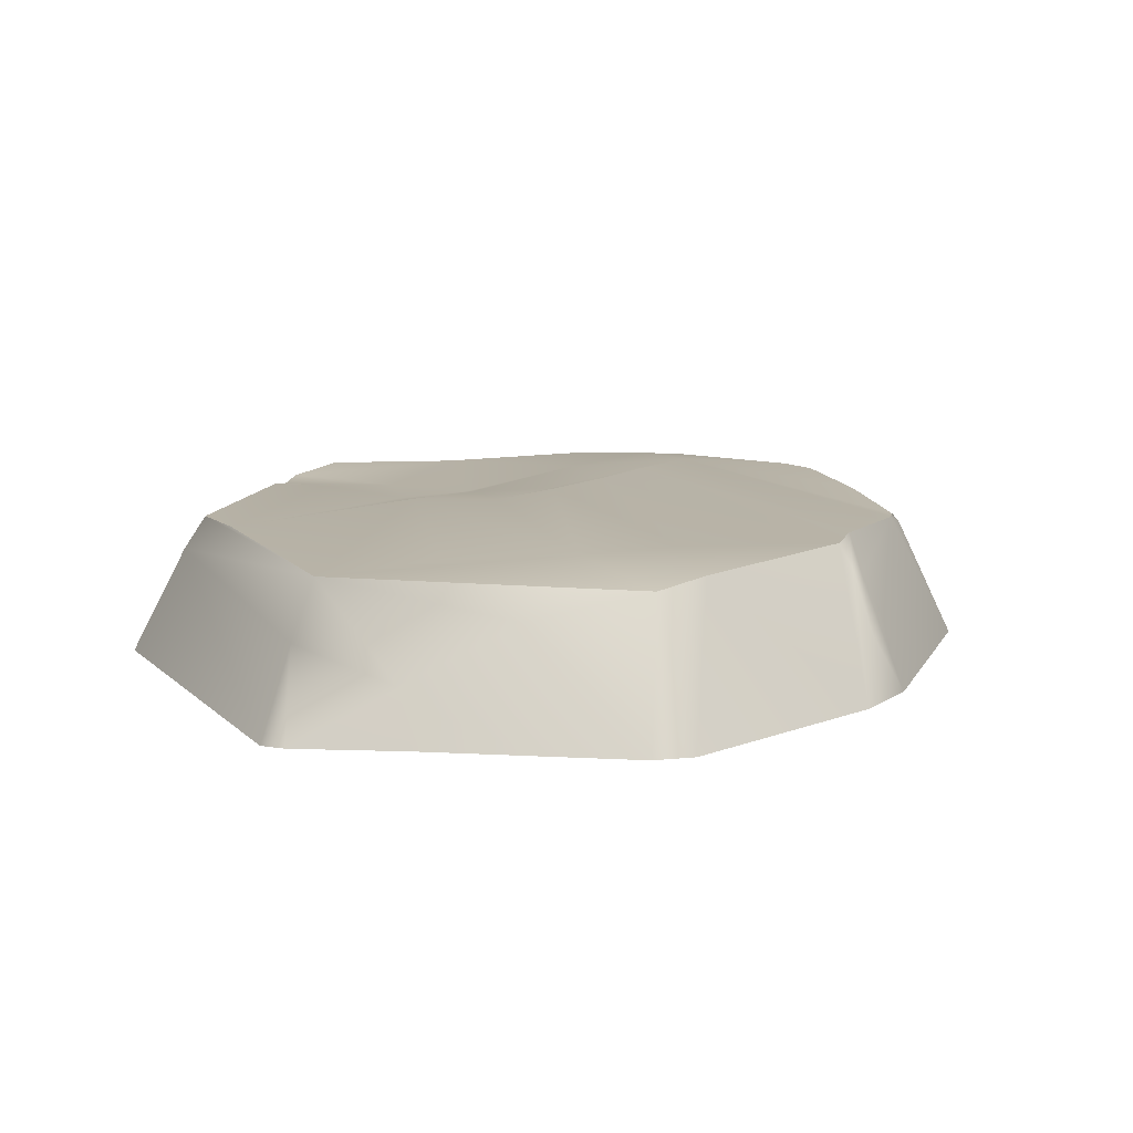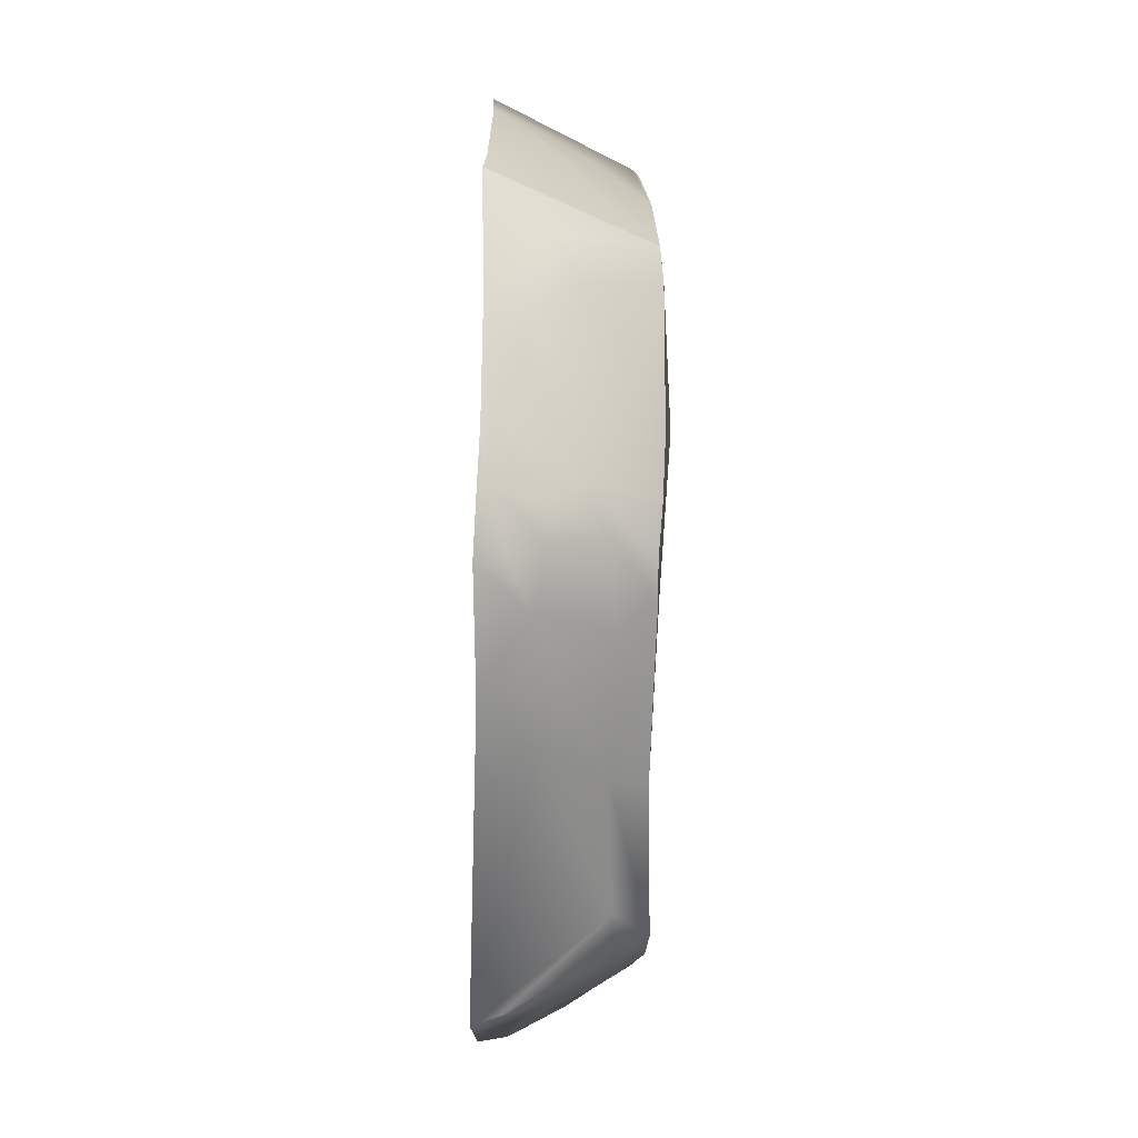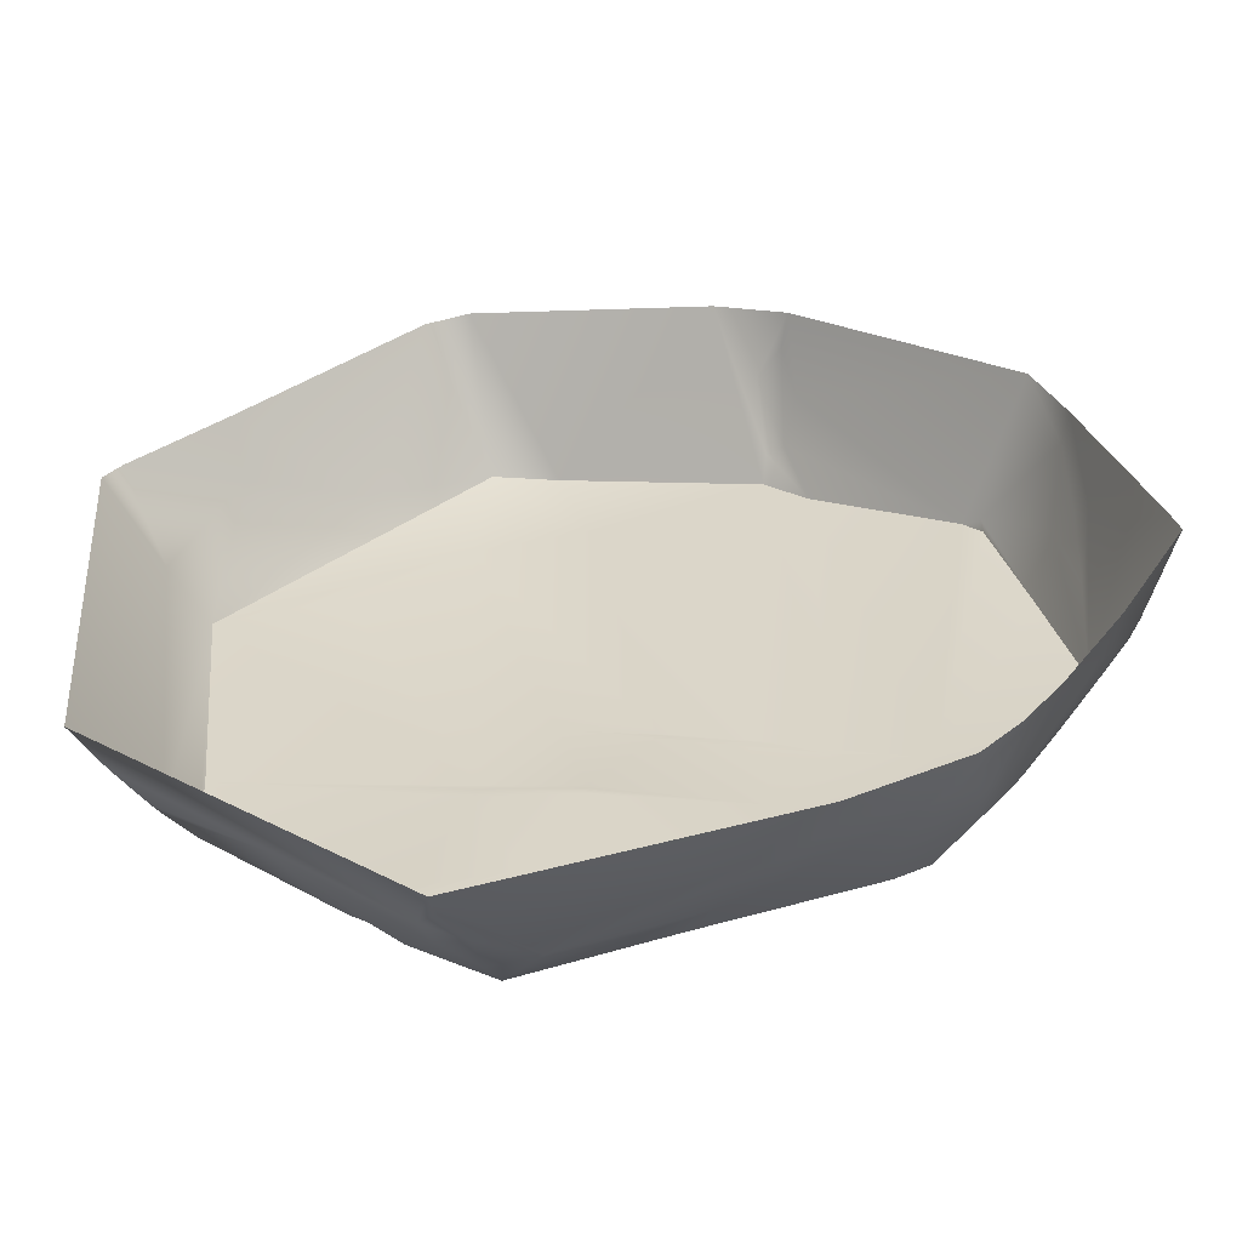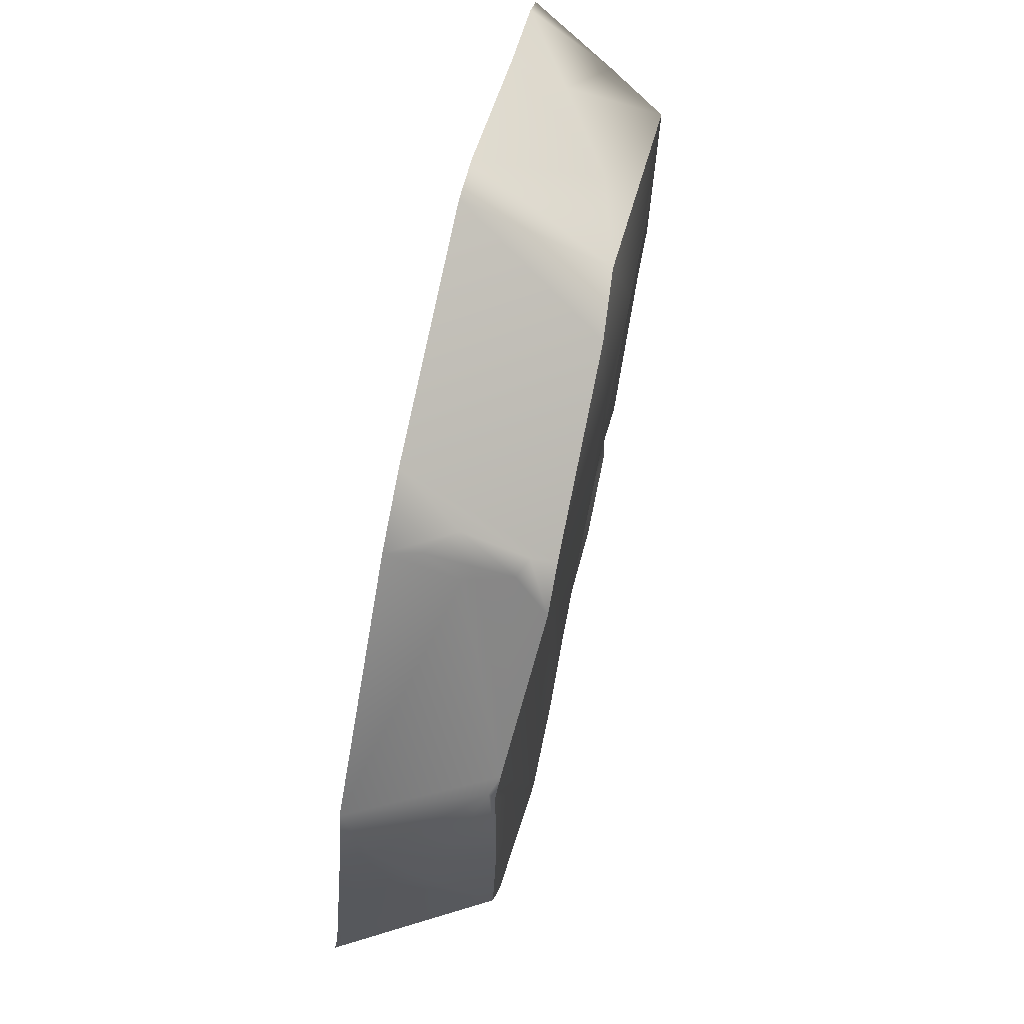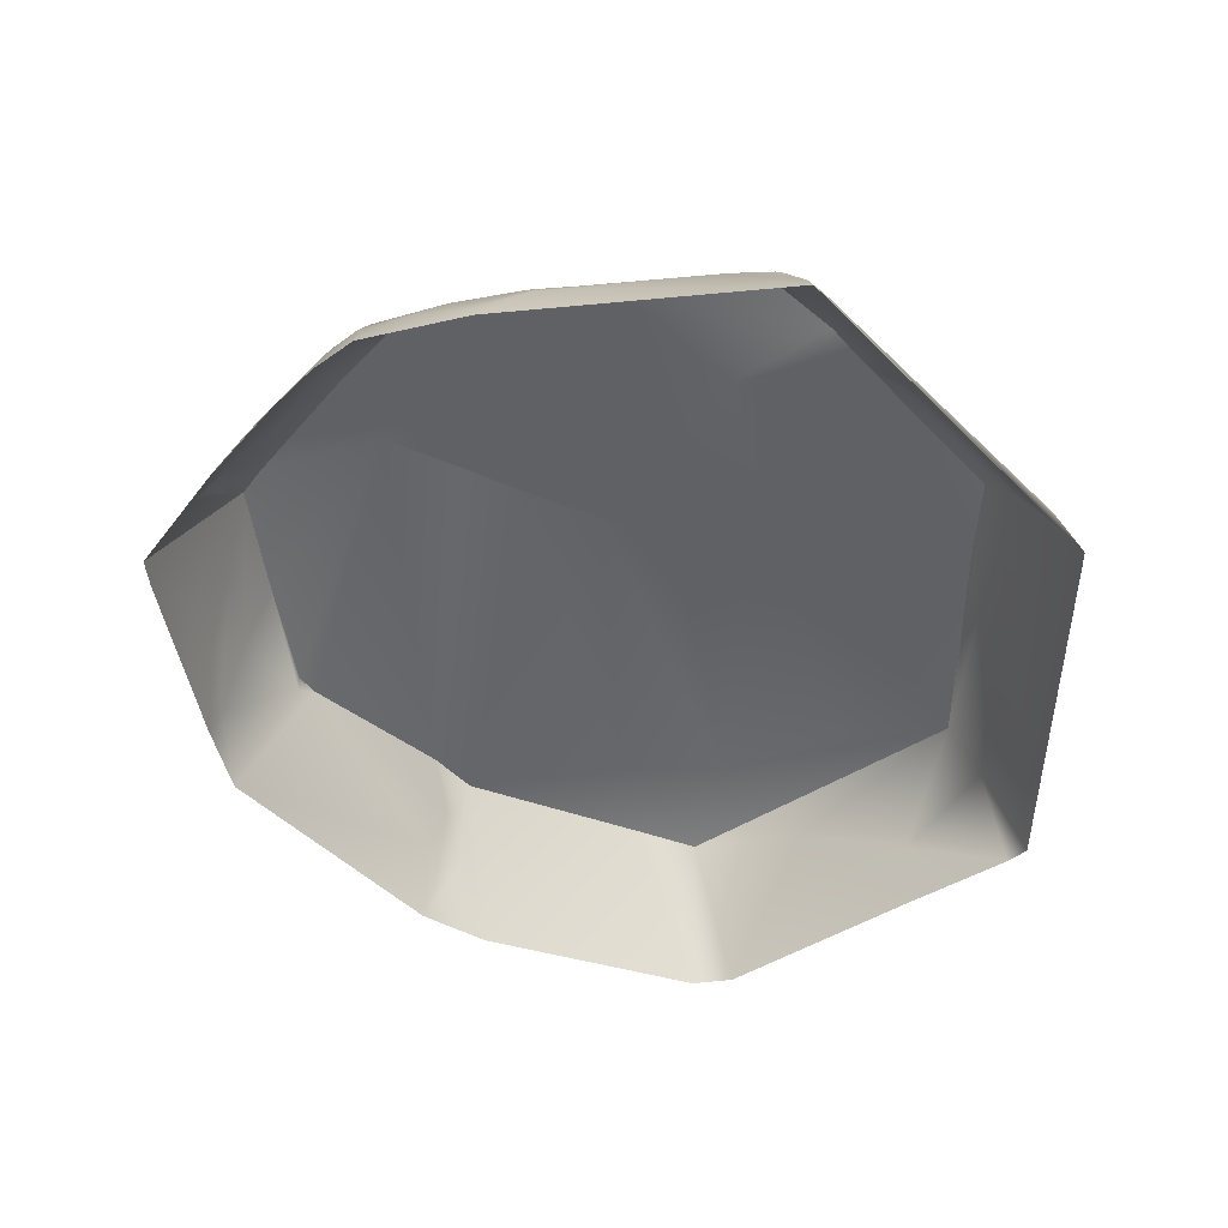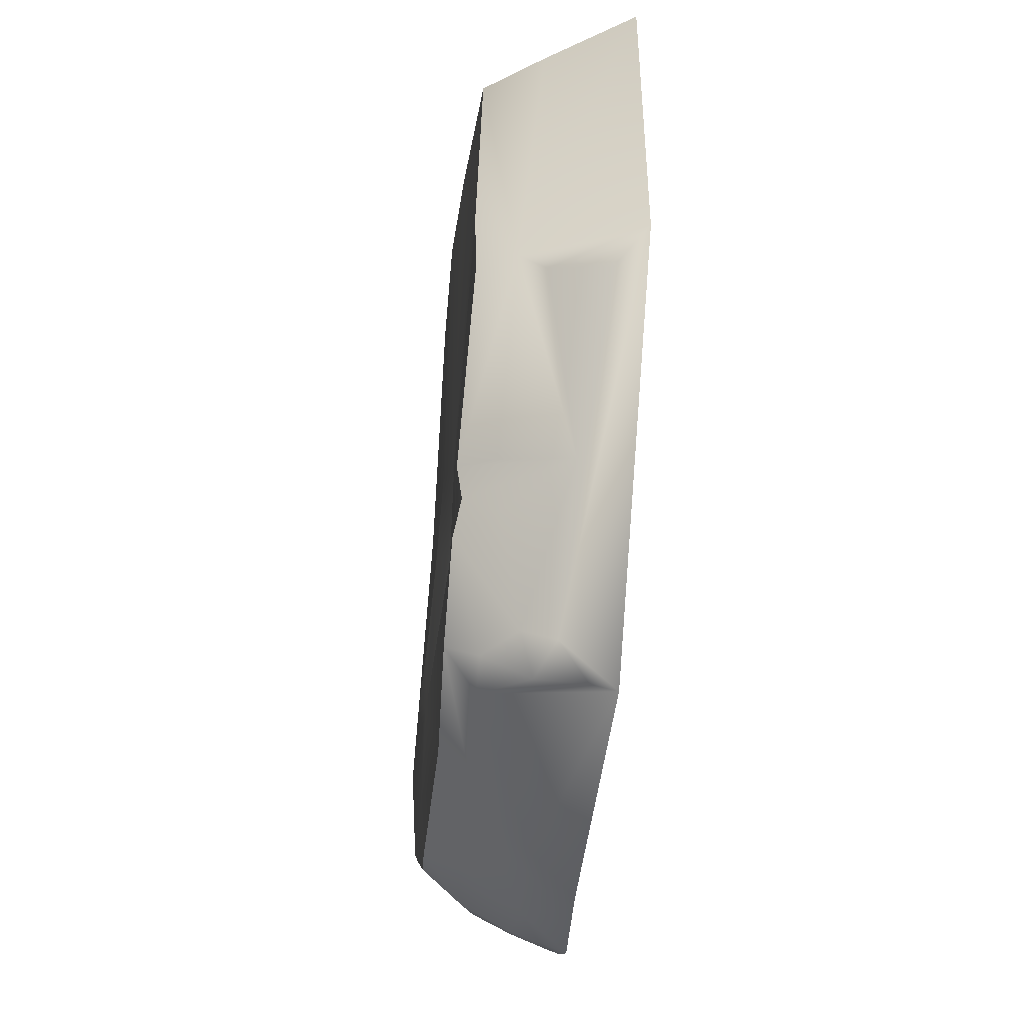
<metadata>
{"format":"obj","ext":"obj","renderer":"f3d","projection":"perspective","resolution":1024,"background":"white","views":[{"elev":12.4,"azim":-31.4,"up":"+Y"},{"elev":-52.7,"azim":88.6,"up":"+Z"},{"elev":-57.1,"azim":7.4,"up":"+Z"},{"elev":73.9,"azim":102.5,"up":"+Z"},{"elev":-50.9,"azim":173.8,"up":"+Y"},{"elev":-56.4,"azim":-95.7,"up":"+Z"}]}
</metadata>
<code>
g default
v 2.214 0.8487 1.788
v 2.563 0.01406 1.98
v 3.161 -0.004224 0.0687
v 2.639 0.9579 0.1734
v 2.218 0.8894 1.708
v 2.77 0.3496 1.019
v 2.939 0.2481 0.6043
v 3.117 0.01485 0.281
v 2.577 0.6079 1.195
v 2.697 0.4438 1.079
v 2.679 0.6652 0.6872
v 2.681 0.2033 1.464
v 2.745 0.02723 1.502
v 2.83 0.5192 -0.1319
v 2.888 0.3782 -0.1698
v 2.693 0.2616 -0.5883
v 2.751 0.01887 -0.6288
v 2.698 0.5399 -0.3292
v 2.421 0.7795 -0.492
v 2.521 0.9789 -0.01643
v 2.432 0.9411 0.9799
v 2.176 0.7877 -0.8676
v 2.067 0.5906 -1.263
v 2.062 0.3362 -1.431
v 2.184 0.07004 -1.428
v 2.372 0.07428 -1.165
v 2.544 0.2409 -0.8286
v 2.466 0.4089 -0.8182
v 2.378 0.01981 -1.186
v 2.146 0.007348 -1.495
v 1.852 0.6855 -1.41
v 1.908 0.3707 -1.564
v 1.873 0.1784 -1.682
v 1.907 -0.002693 -1.732
v 1.642 0.9544 -1.335
v 2.043 0.9898 -0.7466
v 1.828 0.978 -1.056
v 1.441 0.9596 -1.415
v 1.375 0.7306 -1.59
v 1.589 0.3108 -1.746
v 1.249 0.1751 -1.917
v 1.214 0.02456 -1.971
v 0.9018 0.5713 -1.839
v 0.8715 0.3323 -1.982
v 0.5596 0.7216 -1.812
v -0.3063 0.7745 -1.962
v -0.5577 0.9891 -1.871
v -0.615 0.7838 -2.004
v -0.6162 0.4762 -2.185
v -0.7237 0.1713 -2.333
v -0.7409 0.008425 -2.401
v -0.8337 0.5729 -2.027
v -0.8713 0.3614 -2.137
v 0.3755 0.9482 -1.682
v -1.073 0.991 -1.501
v -1.25 0.9536 -1.346
v -1.377 0.9969 -1.211
v -2.278 0.9761 -0.4082
v -2.412 0.7416 -0.4865
v -2.761 0.01088 -0.6356
v -1.665 0.3312 -1.473
v -1.296 0.7383 -1.523
v -1.51 0.7732 -1.302
v -2.422 0.5691 -0.633
v -2.55 0.204 -0.785
v -0.48 0.925 -1.065
v -0.7632 0.9665 -1.366
v -1.071 0.9827 -1.033
v -0.7288 0.9676 -0.244
v -2.307 0.9914 0.1279
v -0.765 0.9784 -0.295
v -0.7392 0.9838 -0.1852
v 0.8954 1.013 -0.6218
v -0.1381 0.9627 -0.3209
v -0.1391 0.9462 -0.3719
v -0.1481 0.9497 -0.4109
v -2.451 0.9712 1.756
v -2.955 0.008862 1.991
v -0.7797 0.9404 3.11
v -0.8039 0.01379 3.6
v -1.091 0.02278 3.538
v -2.201 0.3675 2.396
v -1.509 0.7532 2.713
v -2.837 -0.001378 2.096
v -2.222 0.014 2.6
v -1.665 1.032 1.976
v -2.664 0.5878 1.843
v -0.9005 1.056 2.403
v -0.1622 1.046 2.486
v 0.9409 0.9858 2.71
v 0.9776 0.8294 2.817
v 0.974 0.4168 3.059
v 0.7501 0.01237 3.306
v -0.3499 0.9755 3.028
v 1.145 0.2263 3.056
v 1.209 0.01375 3.103
v 1.205 0.4776 2.865
v 1.096 0.7672 2.768
v 1.21 0.9888 2.479
v 2.101 0.8985 1.837
v 0.7507 1.019 0.001952
v 0.2351 1.014 0.1526
v 0.2347 1.018 0.1268
v 0.7379 1.026 -0.03403
v 0.7613 1.03 0.0286
v 0.2423 1.021 0.1752
v 1.189 1.043 -0.1558
v 1.195 1.036 -0.1378
v 1.208 1.044 -0.1164
v -0.3158 1.019 0.3127
v 1.744 1.044 -0.2969
g _Rocka_Retopo_Jazmin_V003:Mesh
f 13 8 7 6
f 12 6 10
f 13 6 12
f 11 10 6 4
f 4 6 7
f 7 8 3 4
f 4 3 15 14
f 11 4 9
f 10 11 9
f 18 14 15 16
f 28 19 18 16
f 27 16 17
f 28 16 27
f 17 16 15 3
f 26 27 17 29
f 23 28 27 26
f 25 26 29 30
f 26 25 24 23
f 22 19 28 23
f 31 23 24 32
f 32 24 25 33
f 32 33 40
f 34 33 25 30
f 40 33 34
f 31 32 40 39
f 43 39 40 41
f 42 41 40 34
f 44 43 41
f 49 48 46
f 46 50 49
f 38 39 43 45
f 45 43 44 46
f 47 46 48
f 51 50 46 44
f 44 41 42 51
f 52 48 49
f 53 52 49 50
f 53 50 51
f 61 62 52 53
f 53 51 60
f 65 64 61
f 62 61 56 55
f 55 47 48 52
f 52 62 55
f 57 56 61 63
f 65 61 53 60
f 64 65 60 59
f 68 57 58 70
f 68 70 71
f 71 70 69
f 66 56 57 68
f 55 56 66 67
f 45 46 47 54
f 76 71 69 75
f 66 68 71 76
f 54 47 55 67
f 54 67 66 76
f 38 35 31 39
f 38 45 54
f 23 31 35 37
f 85 82 84
f 83 77 82
f 85 81 83 82
f 59 58 57 63
f 77 70 58 59
f 59 60 78 87
f 59 63 61 64
f 87 77 59
f 87 78 84 82
f 82 77 87
f 83 81 79
f 80 79 81
f 93 94 80
f 12 10 9 1
f 98 91 92
f 2 12 1
f 96 95 92 93
f 2 13 12
f 98 92 95 97
f 97 95 96 2
f 1 5 100
f 18 19 20
f 20 19 22 36
f 20 4 14 18
f 22 23 37 36
f 38 54 73
f 72 70 77 86
f 79 77 83
f 79 80 94
f 88 86 77 79
f 72 69 70
f 72 86 88 110
f 75 69 72 74
f 74 72 110 103
f 110 102 103
f 75 74 73
f 37 35 38 73
f 104 103 102 101
f 89 88 79
f 106 110 88 89
f 106 102 110
f 93 92 91 90
f 89 79 94 90
f 90 94 93
f 105 106 89 90
f 105 101 102 106
f 99 90 91 98
f 109 105 90 99
f 109 108 101 105
f 100 99 98 97
f 100 97 2 1
f 108 109 111
f 111 20 36
f 9 4 21
f 21 4 20 111
f 21 5 1 9
f 111 100 5 21
f 111 107 108
f 111 109 99 100
f 73 76 75
f 54 76 73
f 73 74 103 104
f 111 36 37 73
f 107 111 73
f 73 104 107
f 107 104 101 108

</code>
